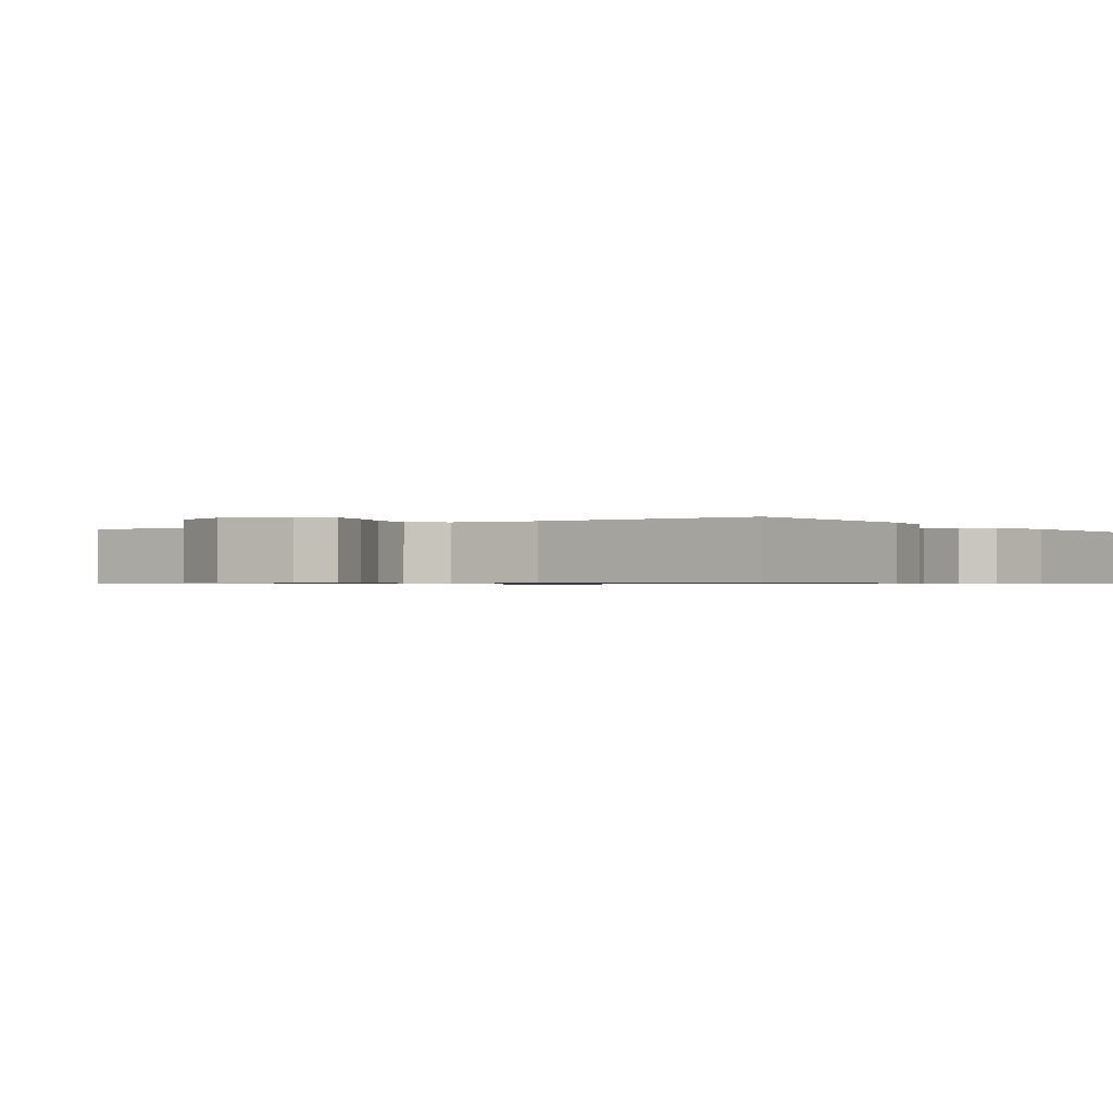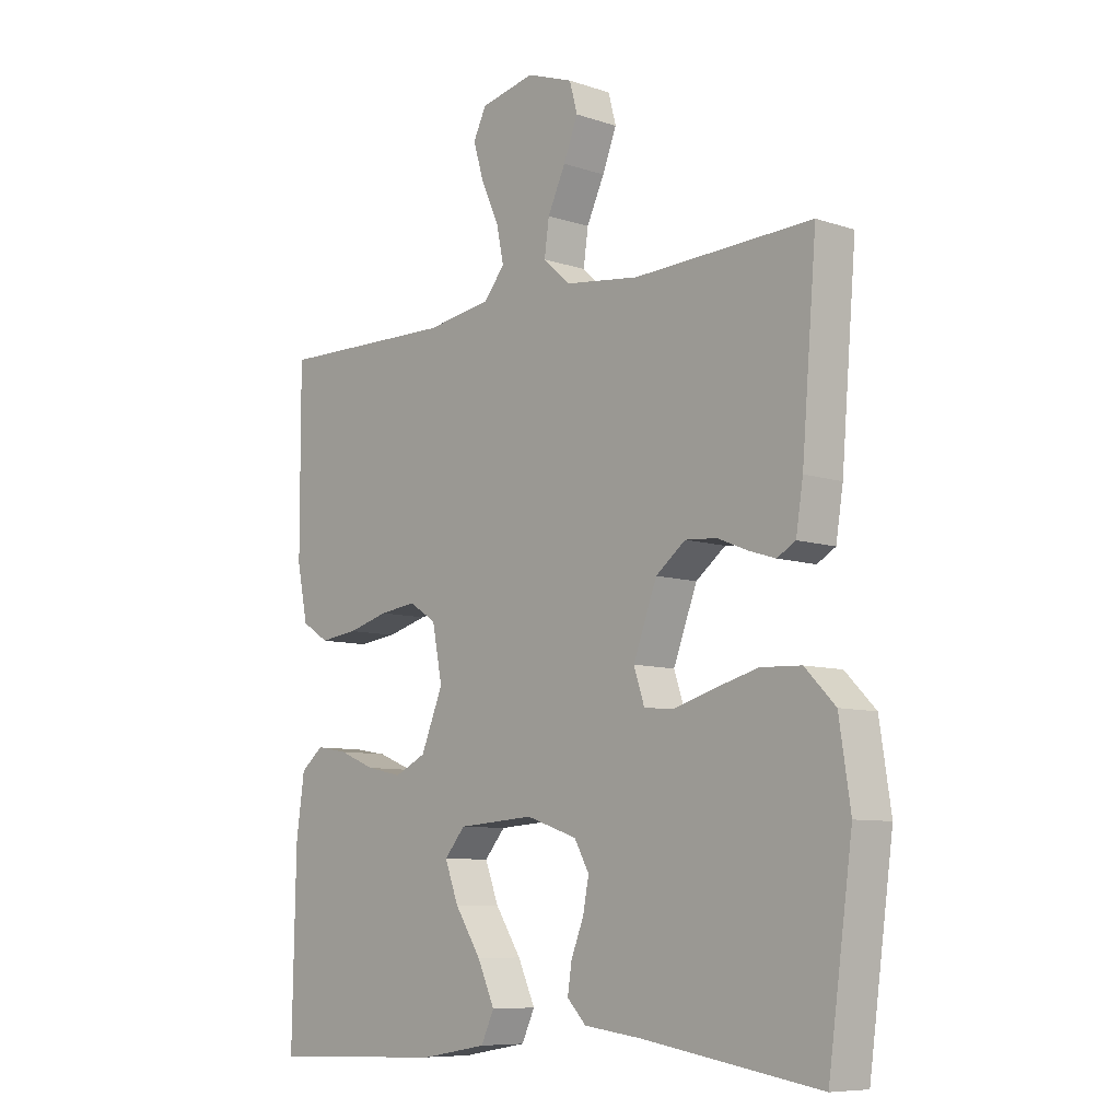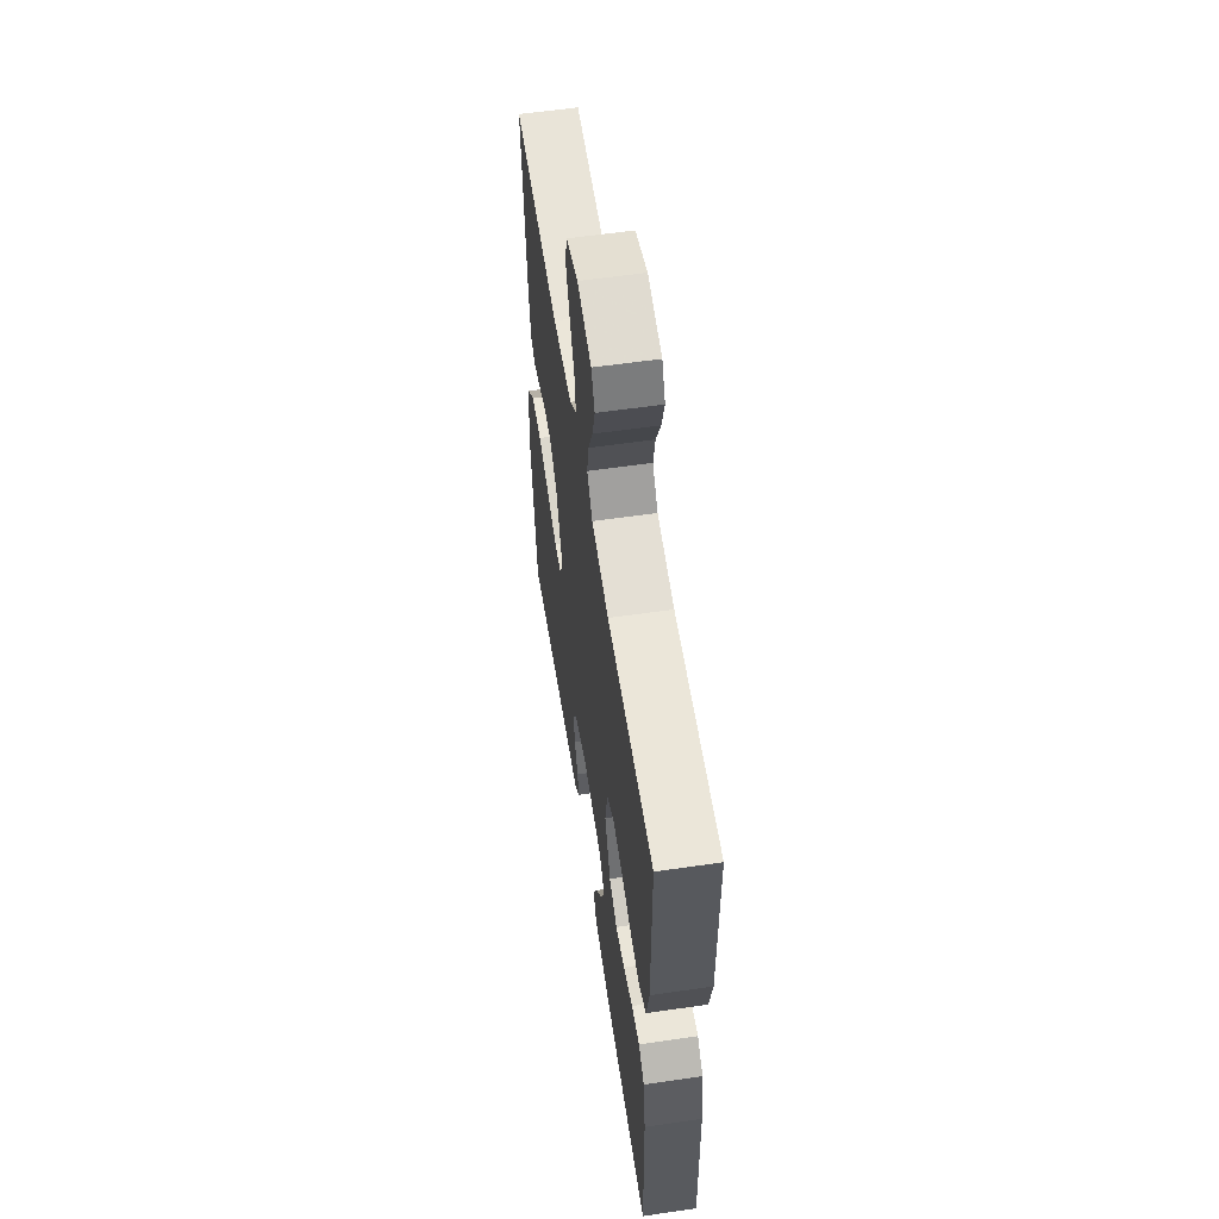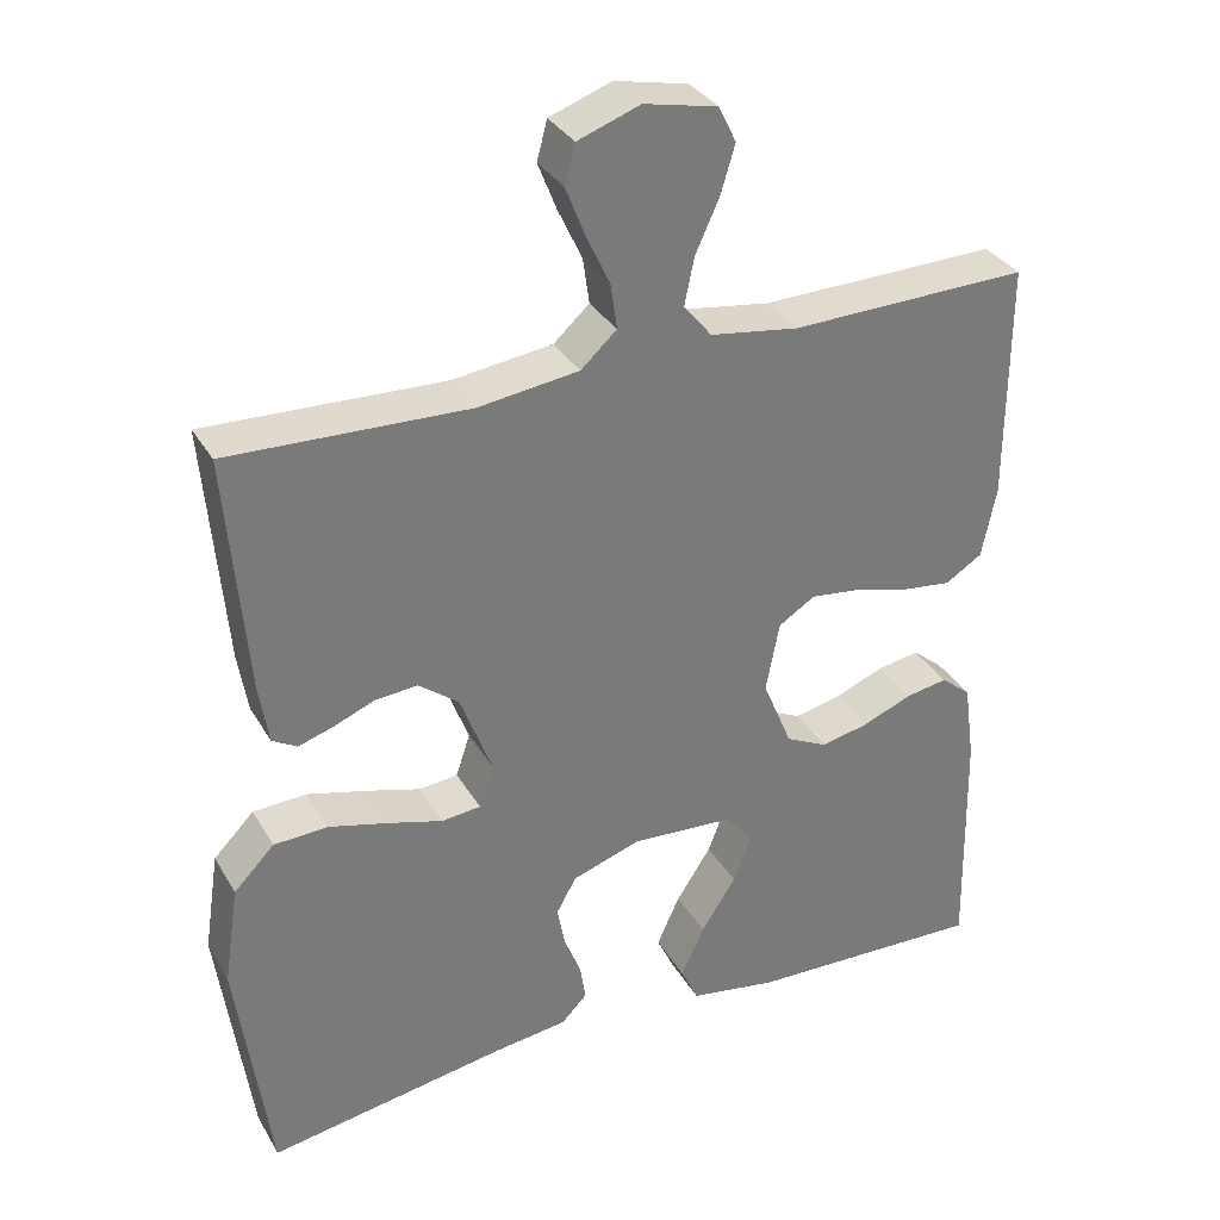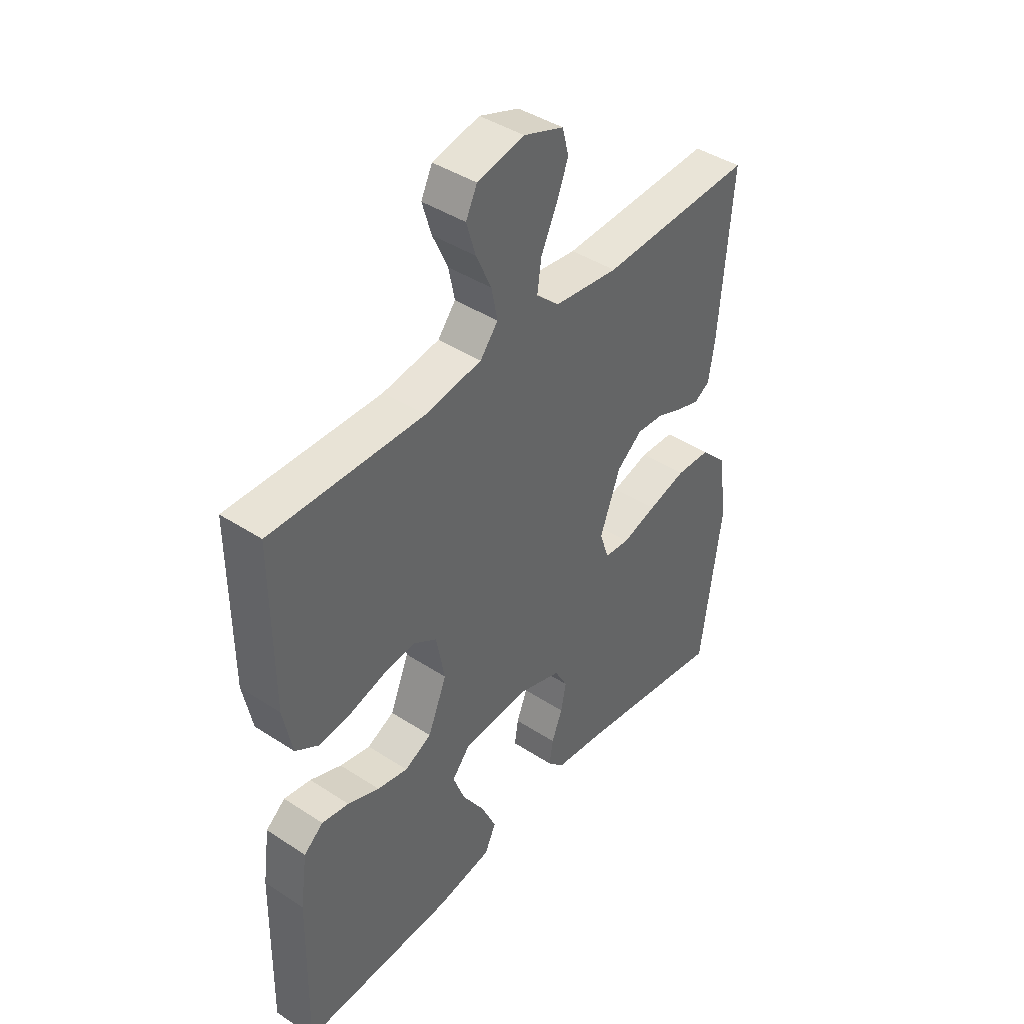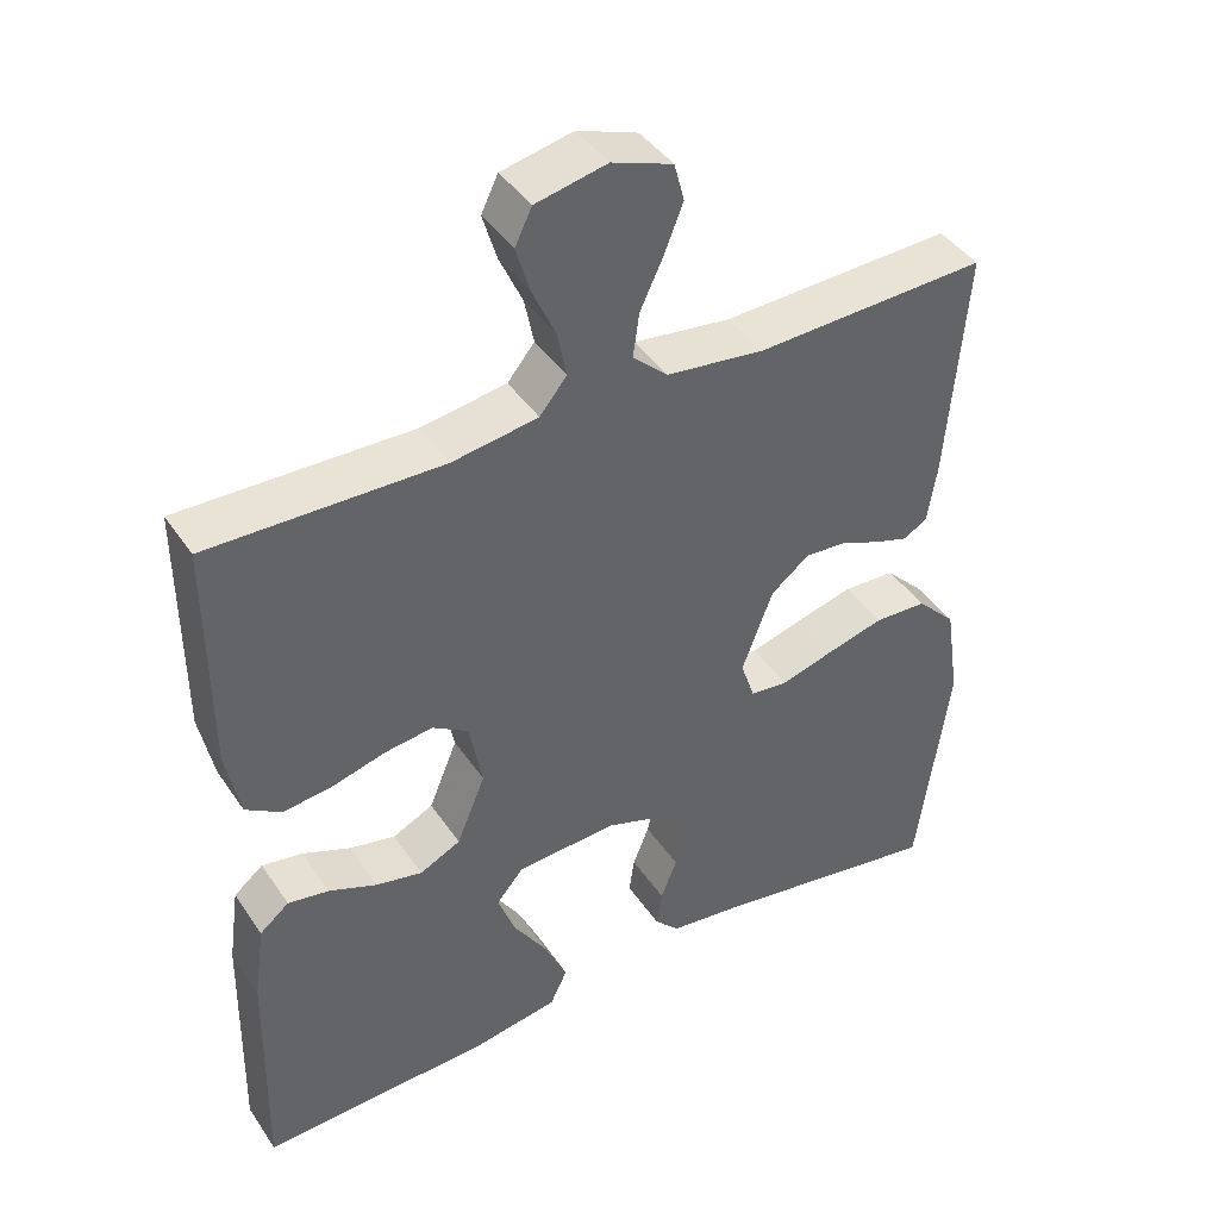
<metadata>
{"format":"obj","ext":"obj","renderer":"f3d","projection":"perspective","resolution":1024,"background":"white","views":[{"elev":-0.7,"azim":35.8,"up":"+Y"},{"elev":-8.3,"azim":-132.5,"up":"+Z"},{"elev":58.1,"azim":81.4,"up":"+Z"},{"elev":33.3,"azim":-26.1,"up":"+Z"},{"elev":42.2,"azim":128.1,"up":"+Z"},{"elev":42.2,"azim":148.8,"up":"+Z"}]}
</metadata>
<code>
v -0.5 0.07 0.5
v -0.2 0.07 0.488
v -0.074 0.07 0.504
v -0.029 0.07 0.545
v -0.037 0.07 0.602
v -0.067 0.07 0.666
v -0.091 0.07 0.727
v -0.078 0.07 0.776
v 0 0.07 0.804
v 0.092 0.07 0.784
v 0.114 0.07 0.739
v 0.096 0.07 0.679
v 0.066 0.07 0.613
v 0.054 0.07 0.554
v 0.089 0.07 0.511
v 0.2 0.07 0.494
v 0.5 0.07 0.5
v 0.499 0.07 0.2
v 0.481 0.07 0.111
v 0.435 0.07 0.082
v 0.371 0.07 0.09
v 0.302 0.07 0.109
v 0.24 0.07 0.117
v 0.194 0.07 0.088
v 0.177 0.07 0
v 0.214 0.07 -0.09
v 0.267 0.07 -0.116
v 0.327 0.07 -0.103
v 0.389 0.07 -0.078
v 0.442 0.07 -0.069
v 0.48 0.07 -0.1
v 0.494 0.07 -0.2
v 0.5 0.07 -0.5
v 0.2 0.07 -0.489
v 0.09 0.07 -0.47
v 0.068 0.07 -0.423
v 0.097 0.07 -0.359
v 0.141 0.07 -0.291
v 0.164 0.07 -0.23
v 0.129 0.07 -0.189
v 0 0.07 -0.18
v -0.086 0.07 -0.209
v -0.111 0.07 -0.254
v -0.101 0.07 -0.306
v -0.08 0.07 -0.359
v -0.073 0.07 -0.406
v -0.105 0.07 -0.439
v -0.2 0.07 -0.451
v -0.5 0.07 -0.5
v -0.541 0.07 -0.2
v -0.522 0.07 -0.074
v -0.471 0.07 -0.022
v -0.403 0.07 -0.019
v -0.328 0.07 -0.039
v -0.26 0.07 -0.059
v -0.211 0.07 -0.054
v -0.193 0.07 0
v -0.233 0.07 0.106
v -0.283 0.07 0.145
v -0.336 0.07 0.141
v -0.388 0.07 0.12
v -0.432 0.07 0.106
v -0.463 0.07 0.124
v -0.475 0.07 0.2
v -0.5 0 0.5
v -0.2 0 0.488
v -0.074 0 0.504
v -0.029 0 0.545
v -0.037 0 0.602
v -0.067 0 0.666
v -0.091 0 0.727
v -0.078 0 0.776
v 0 0 0.804
v 0.092 0 0.784
v 0.114 0 0.739
v 0.096 0 0.679
v 0.066 0 0.613
v 0.054 0 0.554
v 0.089 0 0.511
v 0.2 0 0.494
v 0.5 0 0.5
v 0.499 0 0.2
v 0.481 0 0.111
v 0.435 0 0.082
v 0.371 0 0.09
v 0.302 0 0.109
v 0.24 0 0.117
v 0.194 0 0.088
v 0.177 0 0
v 0.214 0 -0.09
v 0.267 0 -0.116
v 0.327 0 -0.103
v 0.389 0 -0.078
v 0.442 0 -0.069
v 0.48 0 -0.1
v 0.494 0 -0.2
v 0.5 0 -0.5
v 0.2 0 -0.489
v 0.09 0 -0.47
v 0.068 0 -0.423
v 0.097 0 -0.359
v 0.141 0 -0.291
v 0.164 0 -0.23
v 0.129 0 -0.189
v 0 0 -0.18
v -0.086 0 -0.209
v -0.111 0 -0.254
v -0.101 0 -0.306
v -0.08 0 -0.359
v -0.073 0 -0.406
v -0.105 0 -0.439
v -0.2 0 -0.451
v -0.5 0 -0.5
v -0.541 0 -0.2
v -0.522 0 -0.074
v -0.471 0 -0.022
v -0.403 0 -0.019
v -0.328 0 -0.039
v -0.26 0 -0.059
v -0.211 0 -0.054
v -0.193 0 0
v -0.233 0 0.106
v -0.283 0 0.145
v -0.336 0 0.141
v -0.388 0 0.12
v -0.432 0 0.106
v -0.463 0 0.124
v -0.475 0 0.2
f 64 1 2
f 63 64 2
f 62 63 2
f 61 62 2
f 60 61 2
f 59 60 2 3
f 58 59 3 4
f 57 58 4
f 53 54 55
f 52 53 55
f 51 52 55
f 50 51 55
f 49 50 55
f 48 49 55
f 48 55 56
f 47 48 56
f 46 47 56
f 45 46 56
f 44 45 56
f 43 44 56 57
f 36 37 38
f 35 36 38
f 34 35 38
f 33 34 38
f 32 33 38
f 31 32 38
f 30 31 38
f 29 30 38
f 28 29 38
f 27 28 38 39
f 26 27 39 40
f 20 21 22
f 19 20 22
f 18 19 22
f 17 18 22
f 16 17 22
f 15 16 22 23
f 14 15 23 24
f 11 12 13
f 10 11 13
f 9 10 13
f 8 9 13
f 7 8 13
f 6 7 13
f 5 6 13
f 4 5 13 14
f 57 4 14
f 43 57 14
f 42 43 14
f 25 26 40 41
f 25 41 42
f 24 25 42
f 14 24 42
f 66 65 128
f 66 128 127
f 66 127 126
f 66 126 125
f 66 125 124
f 67 66 124 123
f 68 67 123 122
f 68 122 121
f 119 118 117
f 119 117 116
f 119 116 115
f 119 115 114
f 119 114 113
f 119 113 112
f 120 119 112
f 120 112 111
f 120 111 110
f 120 110 109
f 120 109 108
f 121 120 108 107
f 102 101 100
f 102 100 99
f 102 99 98
f 102 98 97
f 102 97 96
f 102 96 95
f 102 95 94
f 102 94 93
f 102 93 92
f 103 102 92 91
f 104 103 91 90
f 86 85 84
f 86 84 83
f 86 83 82
f 86 82 81
f 86 81 80
f 87 86 80 79
f 88 87 79 78
f 77 76 75
f 77 75 74
f 77 74 73
f 77 73 72
f 77 72 71
f 77 71 70
f 77 70 69
f 78 77 69 68
f 78 68 121
f 78 121 107
f 78 107 106
f 105 104 90 89
f 106 105 89
f 106 89 88
f 106 88 78
f 1 65 66 2
f 2 66 67 3
f 3 67 68 4
f 4 68 69 5
f 5 69 70 6
f 6 70 71 7
f 7 71 72 8
f 8 72 73 9
f 9 73 74 10
f 10 74 75 11
f 11 75 76 12
f 12 76 77 13
f 13 77 78 14
f 14 78 79 15
f 15 79 80 16
f 16 80 81 17
f 17 81 82 18
f 18 82 83 19
f 19 83 84 20
f 20 84 85 21
f 21 85 86 22
f 22 86 87 23
f 23 87 88 24
f 24 88 89 25
f 25 89 90 26
f 26 90 91 27
f 27 91 92 28
f 28 92 93 29
f 29 93 94 30
f 30 94 95 31
f 31 95 96 32
f 32 96 97 33
f 33 97 98 34
f 34 98 99 35
f 35 99 100 36
f 36 100 101 37
f 37 101 102 38
f 38 102 103 39
f 39 103 104 40
f 40 104 105 41
f 41 105 106 42
f 42 106 107 43
f 43 107 108 44
f 44 108 109 45
f 45 109 110 46
f 46 110 111 47
f 47 111 112 48
f 48 112 113 49
f 49 113 114 50
f 50 114 115 51
f 51 115 116 52
f 52 116 117 53
f 53 117 118 54
f 54 118 119 55
f 55 119 120 56
f 56 120 121 57
f 57 121 122 58
f 58 122 123 59
f 59 123 124 60
f 60 124 125 61
f 61 125 126 62
f 62 126 127 63
f 63 127 128 64
f 64 128 65 1

</code>
